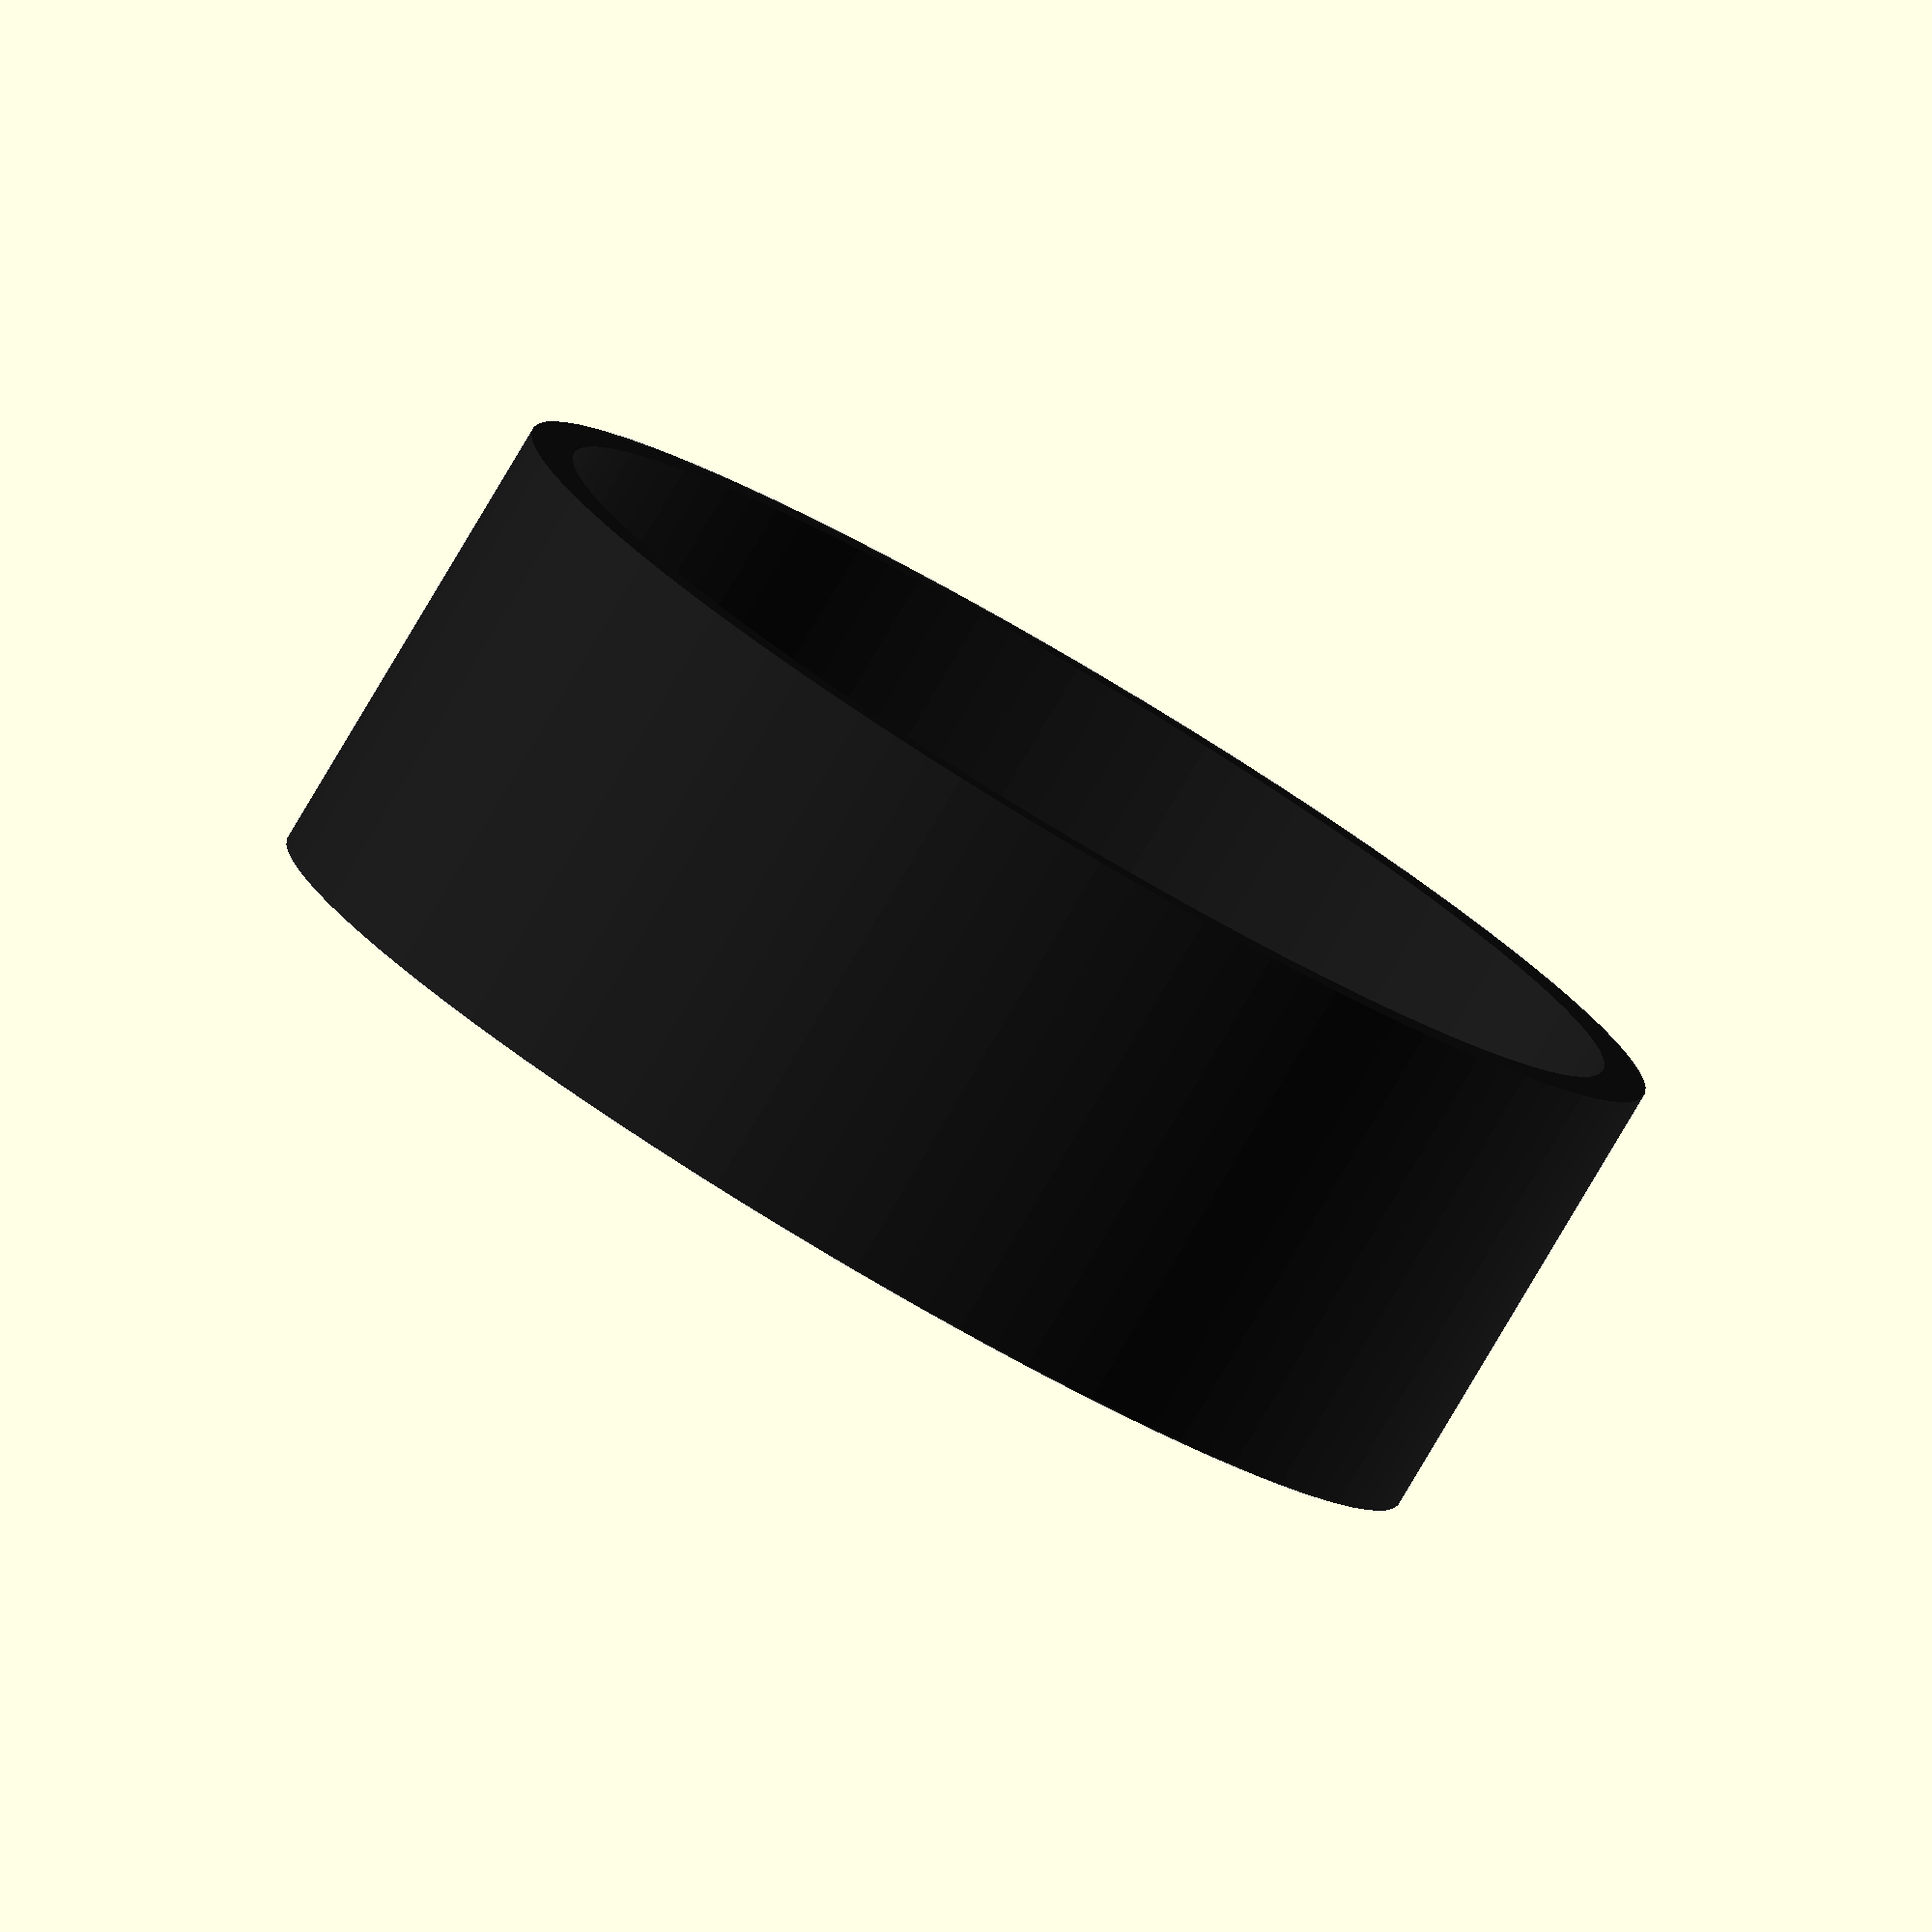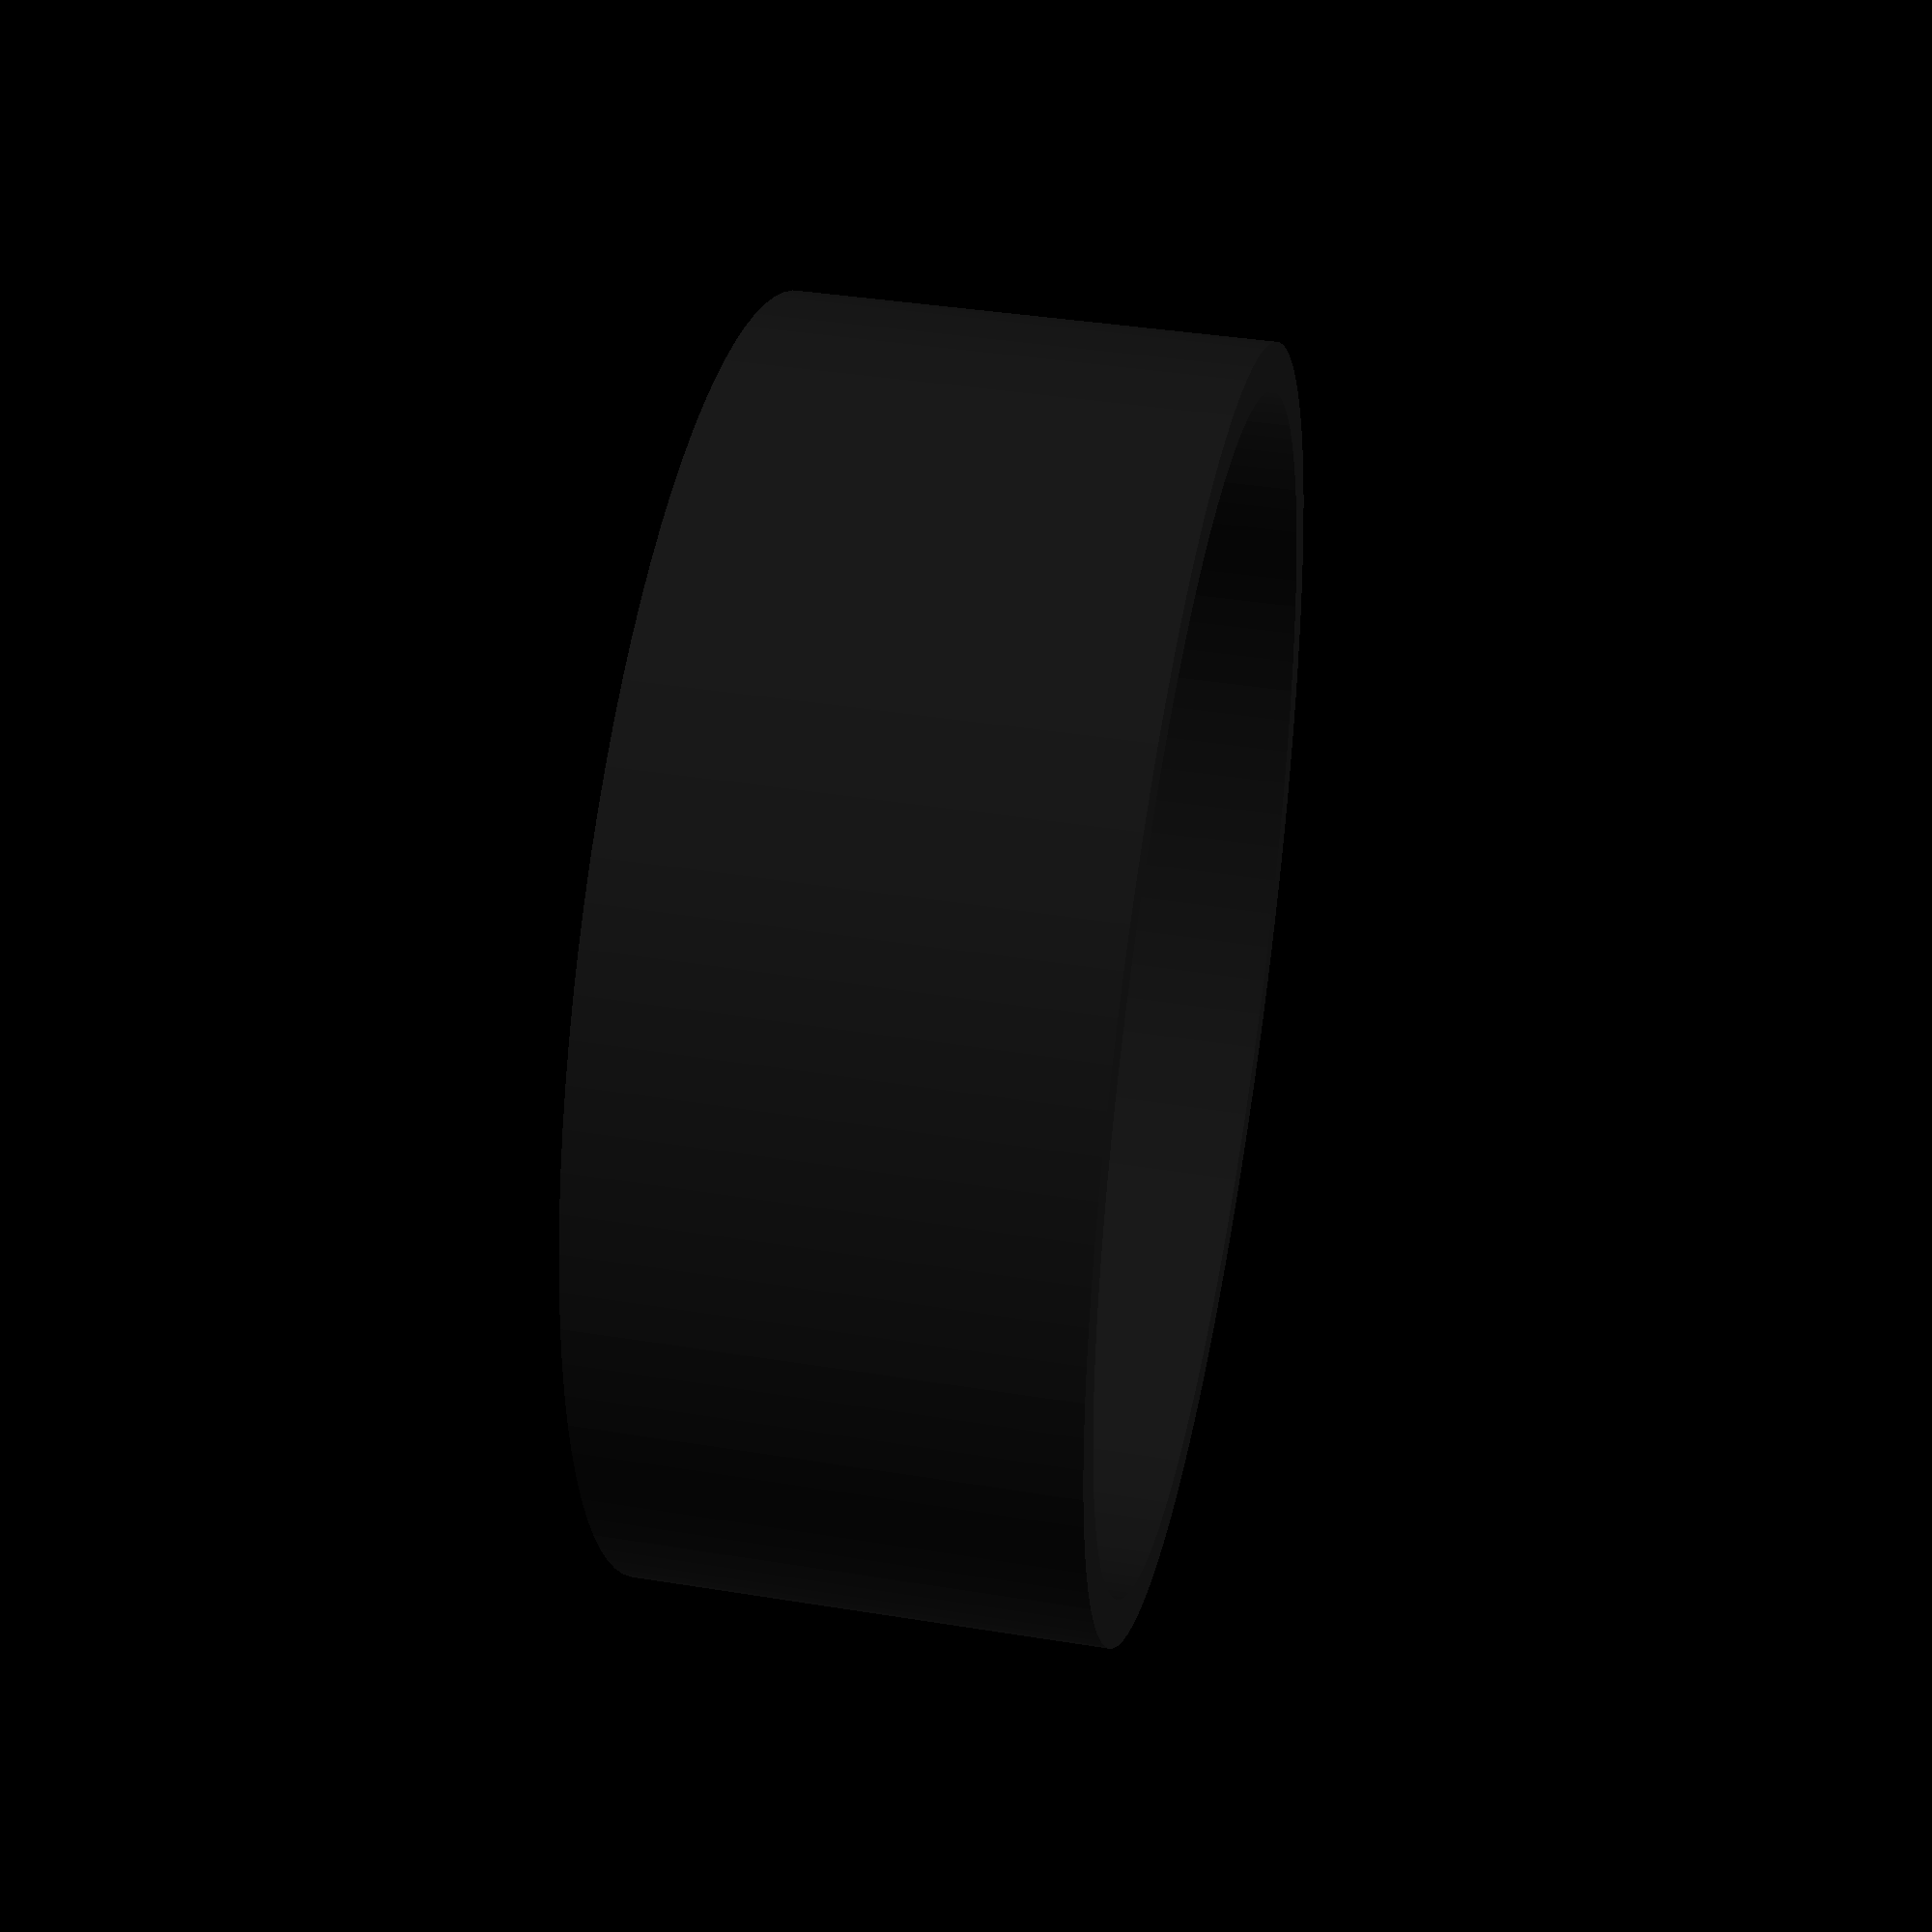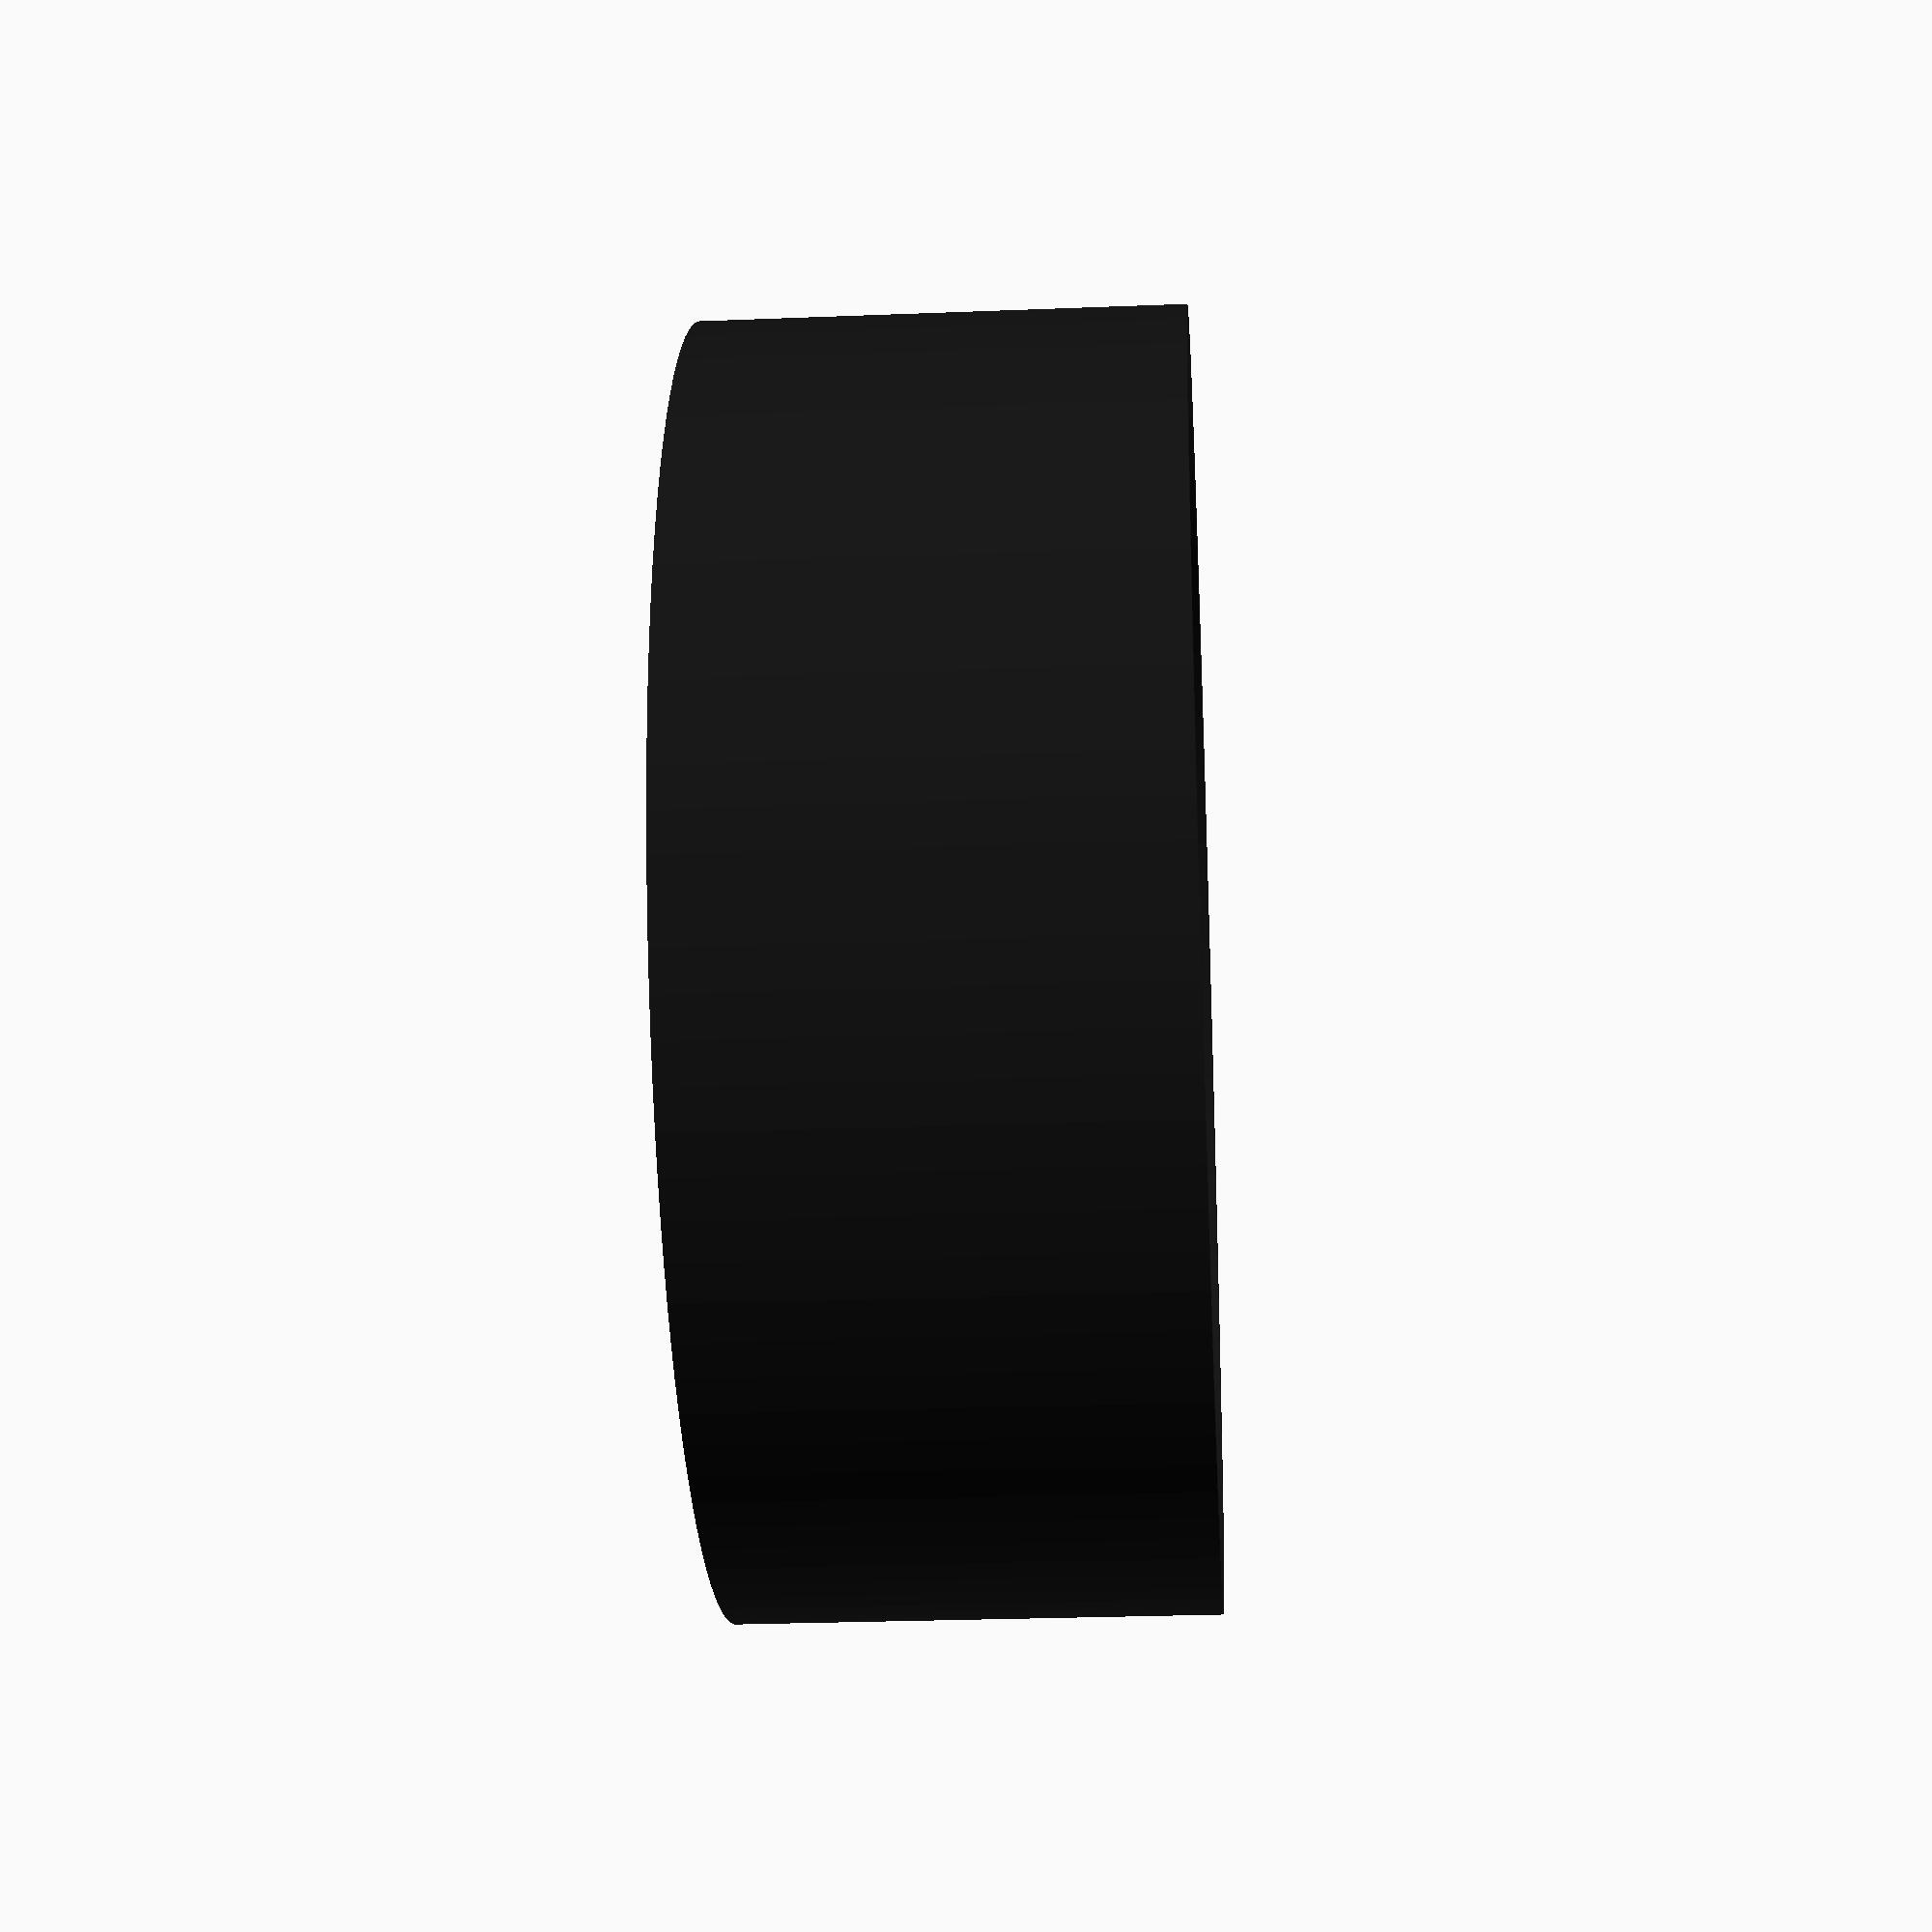
<openscad>
$fn=20;

/*
    PIECE
*/

module vacuum_test() {
	$fn=100;
	
	vacuum_diameter_inner = 25+2;
	vacuum_diameter_outer = 24;
	
	color([0.1, 0.1, 0.1])
	translate([0, 0, 0])
	difference() {
		cylinder(r=(vacuum_diameter_inner / 2), h=10, center=true);
		cylinder(r=(vacuum_diameter_inner / 2) - 1, h=11, center=true);
	}
	
//	cylinder(r1=(vacuum_diameter_inner / 2), r2 = (vacuum_diameter_inner / 2) - 1, h=10, center=true);
	
	
}
// vacuum_test
vacuum_test();



</openscad>
<views>
elev=81.7 azim=27.6 roll=329.3 proj=o view=wireframe
elev=321.3 azim=281.6 roll=281.6 proj=p view=solid
elev=26.2 azim=19.0 roll=273.6 proj=p view=wireframe
</views>
